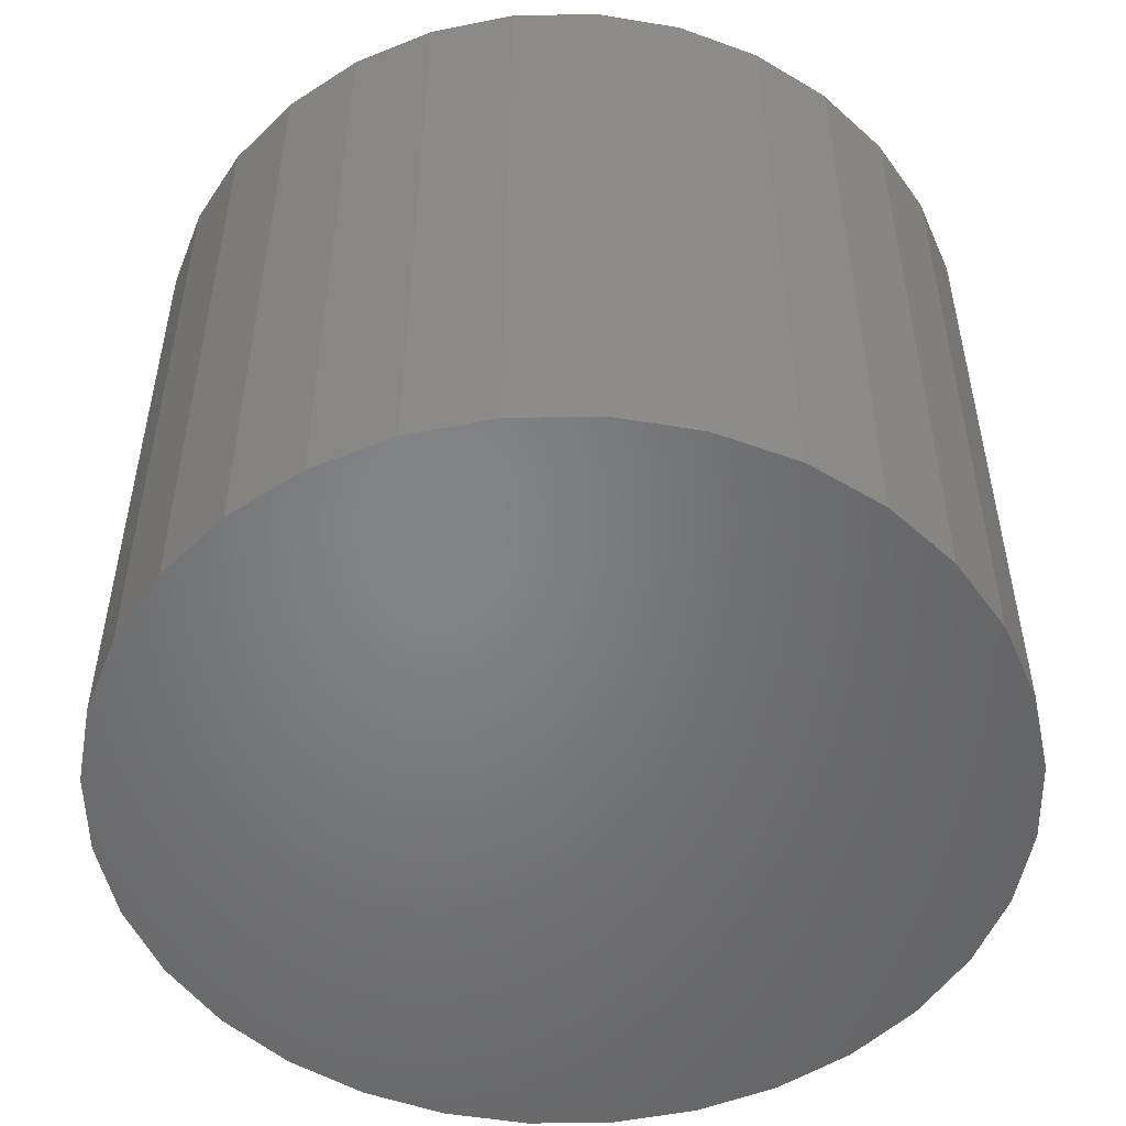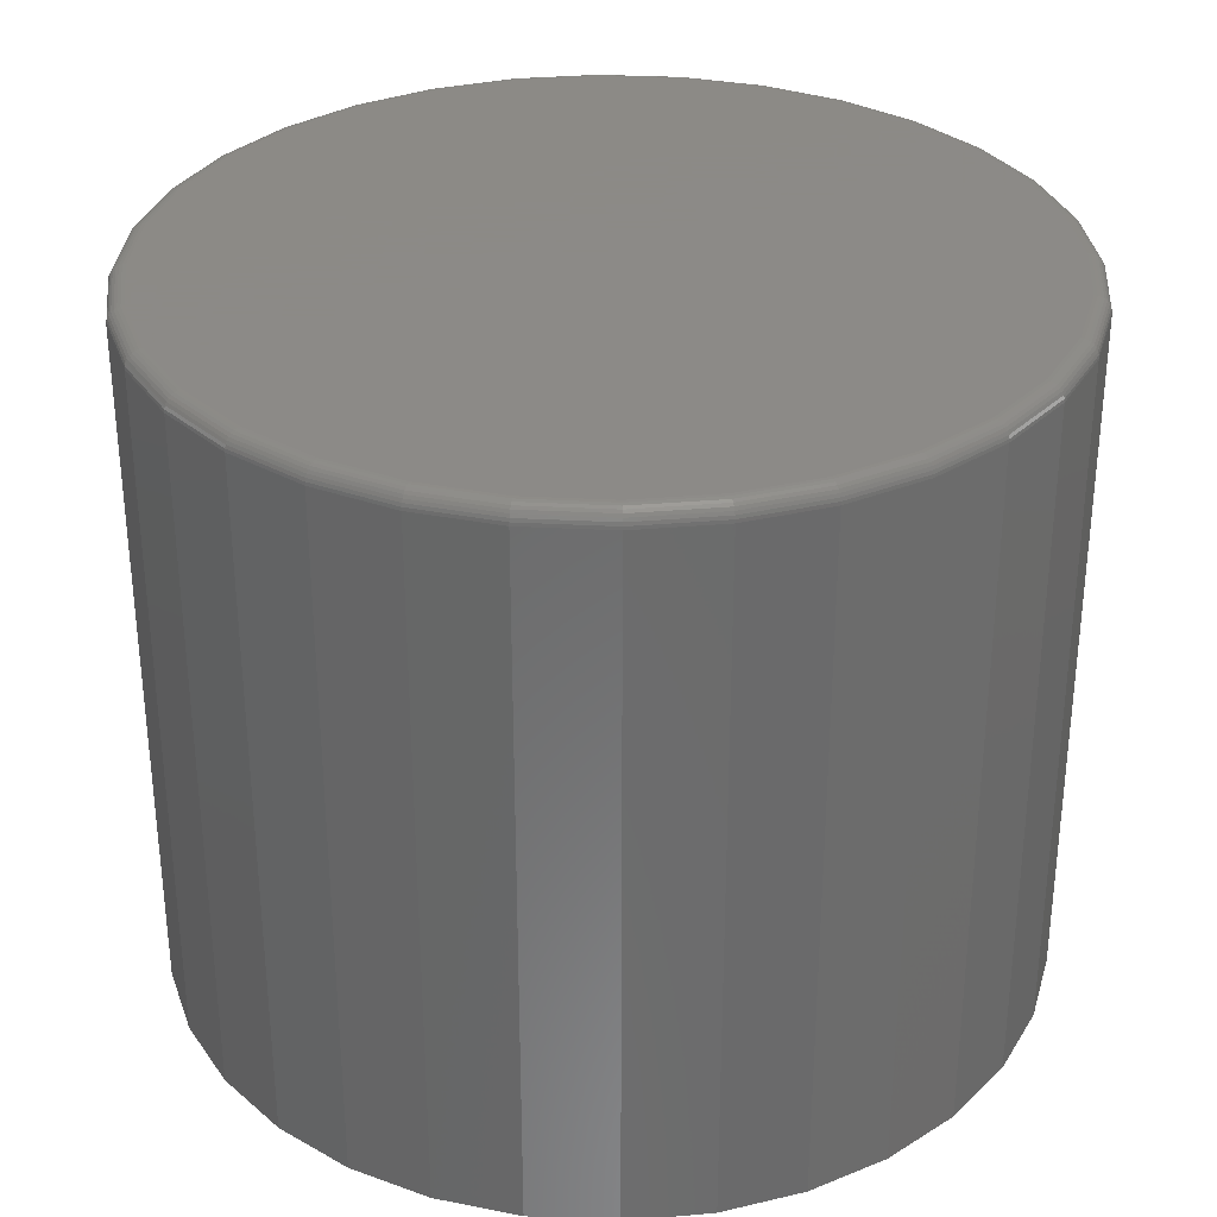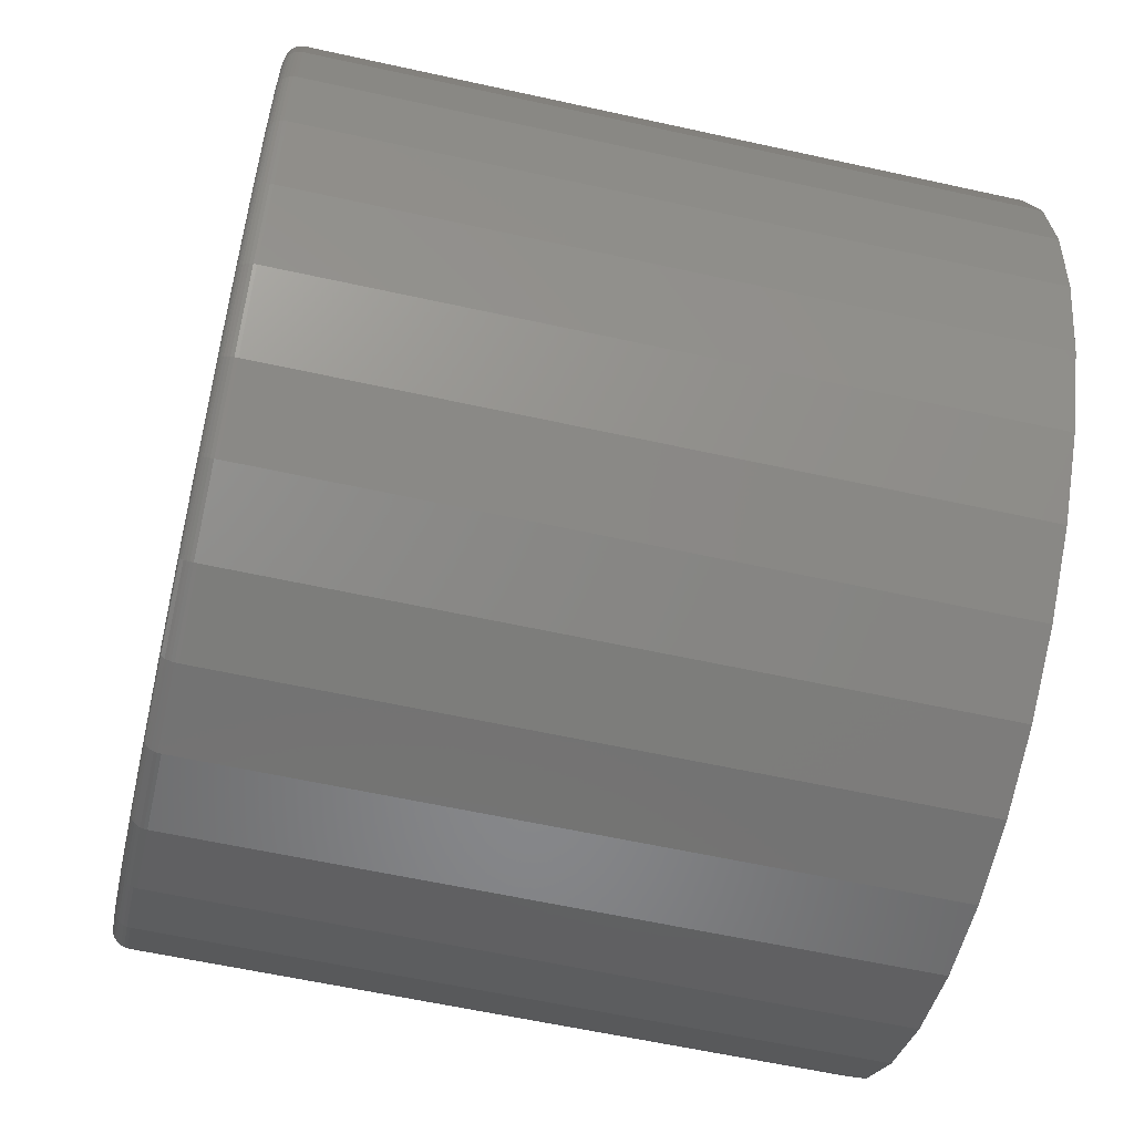
<metadata>
{"format":"stl","ext":"stl","renderer":"f3d","projection":"perspective","resolution":1024,"background":"white","views":[{"elev":-51.8,"azim":-94.6,"up":"+Z"},{"elev":32.2,"azim":88.6,"up":"+Z"},{"elev":-59.7,"azim":77.2,"up":"+Y"}]}
</metadata>
<code>
# stl→obj: 320 verts, 636 faces
v -0.06813 0.3834 0.6719
v 0.08441 0.3834 0.6719
v 0.008141 0.391 0.6719
v 0.1578 0.3612 0.6719
v -0.1415 0.3612 0.6719
v 0.2253 0.3251 0.6719
v -0.2091 0.3251 0.6719
v 0.2846 0.2764 0.6719
v -0.2683 0.2764 0.6719
v 0.3332 0.2172 0.6719
v -0.3169 0.2172 0.6719
v 0.3693 0.1496 0.6719
v -0.3531 0.1496 0.6719
v 0.3916 0.07627 0.6719
v -0.3753 0.07627 0.6719
v 0.3991 -1.166e-16 0.6719
v -0.3828 -1.465e-16 0.6719
v 0.3916 -0.07627 0.6719
v -0.3753 -0.07627 0.6719
v 0.3693 -0.1496 0.6719
v -0.3531 -0.1496 0.6719
v 0.3332 -0.2172 0.6719
v -0.3169 -0.2172 0.6719
v 0.2846 -0.2764 0.6719
v -0.2683 -0.2764 0.6719
v 0.2253 -0.3251 0.6719
v -0.2091 -0.3251 0.6719
v 0.1578 -0.3612 0.6719
v -0.1415 -0.3612 0.6719
v 0.08441 -0.3834 0.6719
v -0.06813 -0.3834 0.6719
v 0.008141 -0.391 0.6719
v 0.4147 0 0
v 0.4147 -4.607e-16 0.6562
v 0.4069 -0.07932 0
v 0.4069 -0.07932 0.6562
v 0.3838 -0.1556 0
v 0.3838 -0.1556 0.6562
v 0.3462 -0.2259 0
v 0.3462 -0.2259 0.6562
v 0.2956 -0.2875 0
v 0.2956 -0.2875 0.6562
v 0.234 -0.3381 0
v 0.234 -0.3381 0.6562
v 0.1637 -0.3756 0
v 0.1637 -0.3756 0.6562
v 0.08746 -0.3988 0
v 0.08746 -0.3988 0.6562
v 0.008141 -0.4066 0
v 0.008141 -0.4066 0.6562
v -0.07118 -0.3988 0
v -0.07118 -0.3988 0.6562
v -0.1474 -0.3756 0
v -0.1474 -0.3756 0.6562
v -0.2177 -0.3381 0
v -0.2177 -0.3381 0.6562
v -0.2794 -0.2875 0
v -0.2794 -0.2875 0.6562
v -0.3299 -0.2259 0
v -0.3299 -0.2259 0.6562
v -0.3675 -0.1556 0
v -0.3675 -0.1556 0.6562
v -0.3906 -0.07932 0
v -0.3906 -0.07932 0.6562
v -0.3984 -1.308e-16 0
v -0.3984 -1.308e-16 0.6562
v -0.3906 0.07932 0
v -0.3906 0.07932 0.6562
v -0.3675 0.1556 0
v -0.3675 0.1556 0.6562
v -0.3299 0.2259 0
v -0.3299 0.2259 0.6562
v -0.2794 0.2875 0
v -0.2794 0.2875 0.6562
v -0.2177 0.3381 0
v -0.2177 0.3381 0.6562
v -0.1474 0.3756 0
v -0.1474 0.3756 0.6562
v -0.07118 0.3988 0
v -0.07118 0.3988 0.6562
v 0.008141 0.4066 0
v 0.008141 0.4066 0.6562
v 0.08746 0.3988 0
v 0.08746 0.3988 0.6562
v 0.1637 0.3756 0
v 0.1637 0.3756 0.6562
v 0.234 0.3381 0
v 0.234 0.3381 0.6562
v 0.2956 0.2875 0
v 0.2956 0.2875 0.6562
v 0.3462 0.2259 0
v 0.3462 0.2259 0.6562
v 0.3838 0.1556 0
v 0.3838 0.1556 0.6562
v 0.4069 0.07932 0
v 0.4069 0.07932 0.6562
v -0.3859 -1.665e-16 0.6716
v -0.3783 0.07687 0.6716
v -0.3888 -1.665e-16 0.6707
v -0.3812 0.07744 0.6707
v -0.3915 -1.665e-16 0.6692
v -0.3838 0.07796 0.6692
v -0.3939 -1.665e-16 0.6673
v -0.3861 0.07843 0.6673
v -0.3958 -1.665e-16 0.6649
v -0.388 0.07881 0.6649
v -0.3972 -1.665e-16 0.6622
v -0.3895 0.07909 0.6622
v -0.3981 -1.665e-16 0.6593
v -0.3903 0.07926 0.6593
v 0.3946 0.07687 0.6716
v 0.4021 -4.441e-16 0.6716
v 0.3974 0.07744 0.6707
v 0.4051 -4.441e-16 0.6707
v 0.4001 0.07796 0.6692
v 0.4078 -4.441e-16 0.6692
v 0.4024 0.07843 0.6673
v 0.4101 -4.441e-16 0.6673
v 0.4043 0.07881 0.6649
v 0.4121 -4.441e-16 0.6649
v 0.4057 0.07909 0.6622
v 0.4135 -4.718e-16 0.6622
v 0.4066 0.07926 0.6593
v 0.4144 -4.718e-16 0.6593
v 0.3722 0.1508 0.6716
v 0.3749 0.1519 0.6707
v 0.3774 0.1529 0.6692
v 0.3795 0.1538 0.6673
v 0.3813 0.1546 0.6649
v 0.3827 0.1551 0.6622
v 0.3835 0.1555 0.6593
v 0.3357 0.2189 0.6716
v 0.3382 0.2205 0.6707
v 0.3404 0.222 0.6692
v 0.3424 0.2233 0.6673
v 0.344 0.2244 0.6649
v 0.3452 0.2252 0.6622
v 0.3459 0.2257 0.6593
v 0.2867 0.2786 0.6716
v 0.2888 0.2807 0.6707
v 0.2907 0.2826 0.6692
v 0.2924 0.2843 0.6673
v 0.2938 0.2856 0.6649
v 0.2948 0.2867 0.6622
v 0.2954 0.2873 0.6593
v 0.227 0.3276 0.6716
v 0.2287 0.33 0.6707
v 0.2302 0.3323 0.6692
v 0.2315 0.3343 0.6673
v 0.2326 0.3359 0.6649
v 0.2334 0.3371 0.6622
v 0.2339 0.3378 0.6593
v 0.1589 0.364 0.6716
v 0.16 0.3667 0.6707
v 0.1611 0.3692 0.6692
v 0.162 0.3714 0.6673
v 0.1627 0.3732 0.6649
v 0.1633 0.3745 0.6622
v 0.1636 0.3754 0.6593
v 0.08501 0.3864 0.6716
v 0.08558 0.3893 0.6707
v 0.08611 0.392 0.6692
v 0.08657 0.3943 0.6673
v 0.08695 0.3962 0.6649
v 0.08723 0.3976 0.6622
v 0.0874 0.3985 0.6593
v 0.008141 0.394 0.6716
v 0.008141 0.3969 0.6707
v 0.008141 0.3996 0.6692
v 0.008141 0.402 0.6673
v 0.008141 0.4039 0.6649
v 0.008141 0.4054 0.6622
v 0.008141 0.4063 0.6593
v -0.06872 0.3864 0.6716
v -0.0693 0.3893 0.6707
v -0.06982 0.392 0.6692
v -0.07029 0.3943 0.6673
v -0.07066 0.3962 0.6649
v -0.07095 0.3976 0.6622
v -0.07112 0.3985 0.6593
v -0.1426 0.364 0.6716
v -0.1438 0.3667 0.6707
v -0.1448 0.3692 0.6692
v -0.1457 0.3714 0.6673
v -0.1464 0.3732 0.6649
v -0.147 0.3745 0.6622
v -0.1473 0.3754 0.6593
v -0.2108 0.3276 0.6716
v -0.2124 0.33 0.6707
v -0.2139 0.3323 0.6692
v -0.2152 0.3343 0.6673
v -0.2163 0.3359 0.6649
v -0.2171 0.3371 0.6622
v -0.2176 0.3378 0.6593
v -0.2705 0.2786 0.6716
v -0.2725 0.2807 0.6707
v -0.2744 0.2826 0.6692
v -0.2761 0.2843 0.6673
v -0.2775 0.2856 0.6649
v -0.2785 0.2867 0.6622
v -0.2791 0.2873 0.6593
v -0.3195 0.2189 0.6716
v -0.3219 0.2205 0.6707
v -0.3241 0.222 0.6692
v -0.3261 0.2233 0.6673
v -0.3277 0.2244 0.6649
v -0.3289 0.2252 0.6622
v -0.3297 0.2257 0.6593
v -0.3559 0.1508 0.6716
v -0.3586 0.1519 0.6707
v -0.3611 0.1529 0.6692
v -0.3633 0.1538 0.6673
v -0.3651 0.1546 0.6649
v -0.3664 0.1551 0.6622
v -0.3672 0.1555 0.6593
v 0.3946 -0.07687 0.6716
v 0.3974 -0.07744 0.6707
v 0.4001 -0.07796 0.6692
v 0.4024 -0.07843 0.6673
v 0.4043 -0.07881 0.6649
v 0.4057 -0.07909 0.6622
v 0.4066 -0.07926 0.6593
v -0.3783 -0.07687 0.6716
v -0.3812 -0.07744 0.6707
v -0.3838 -0.07796 0.6692
v -0.3861 -0.07843 0.6673
v -0.388 -0.07881 0.6649
v -0.3895 -0.07909 0.6622
v -0.3903 -0.07926 0.6593
v -0.3559 -0.1508 0.6716
v -0.3586 -0.1519 0.6707
v -0.3611 -0.1529 0.6692
v -0.3633 -0.1538 0.6673
v -0.3651 -0.1546 0.6649
v -0.3664 -0.1551 0.6622
v -0.3672 -0.1555 0.6593
v -0.3195 -0.2189 0.6716
v -0.3219 -0.2205 0.6707
v -0.3241 -0.222 0.6692
v -0.3261 -0.2233 0.6673
v -0.3277 -0.2244 0.6649
v -0.3289 -0.2252 0.6622
v -0.3297 -0.2257 0.6593
v -0.2705 -0.2786 0.6716
v -0.2725 -0.2807 0.6707
v -0.2744 -0.2826 0.6692
v -0.2761 -0.2843 0.6673
v -0.2775 -0.2856 0.6649
v -0.2785 -0.2867 0.6622
v -0.2791 -0.2873 0.6593
v -0.2108 -0.3276 0.6716
v -0.2124 -0.33 0.6707
v -0.2139 -0.3323 0.6692
v -0.2152 -0.3343 0.6673
v -0.2163 -0.3359 0.6649
v -0.2171 -0.3371 0.6622
v -0.2176 -0.3378 0.6593
v -0.1426 -0.364 0.6716
v -0.1438 -0.3667 0.6707
v -0.1448 -0.3692 0.6692
v -0.1457 -0.3714 0.6673
v -0.1464 -0.3732 0.6649
v -0.147 -0.3745 0.6622
v -0.1473 -0.3754 0.6593
v -0.06872 -0.3864 0.6716
v -0.0693 -0.3893 0.6707
v -0.06982 -0.392 0.6692
v -0.07029 -0.3943 0.6673
v -0.07066 -0.3962 0.6649
v -0.07095 -0.3976 0.6622
v -0.07112 -0.3985 0.6593
v 0.008141 -0.394 0.6716
v 0.008141 -0.3969 0.6707
v 0.008141 -0.3996 0.6692
v 0.008141 -0.402 0.6673
v 0.008141 -0.4039 0.6649
v 0.008141 -0.4054 0.6622
v 0.008141 -0.4063 0.6593
v 0.08501 -0.3864 0.6716
v 0.08558 -0.3893 0.6707
v 0.08611 -0.392 0.6692
v 0.08657 -0.3943 0.6673
v 0.08695 -0.3962 0.6649
v 0.08723 -0.3976 0.6622
v 0.0874 -0.3985 0.6593
v 0.1589 -0.364 0.6716
v 0.16 -0.3667 0.6707
v 0.1611 -0.3692 0.6692
v 0.162 -0.3714 0.6673
v 0.1627 -0.3732 0.6649
v 0.1633 -0.3745 0.6622
v 0.1636 -0.3754 0.6593
v 0.227 -0.3276 0.6716
v 0.2287 -0.33 0.6707
v 0.2302 -0.3323 0.6692
v 0.2315 -0.3343 0.6673
v 0.2326 -0.3359 0.6649
v 0.2334 -0.3371 0.6622
v 0.2339 -0.3378 0.6593
v 0.2867 -0.2786 0.6716
v 0.2888 -0.2807 0.6707
v 0.2907 -0.2826 0.6692
v 0.2924 -0.2843 0.6673
v 0.2938 -0.2856 0.6649
v 0.2948 -0.2867 0.6622
v 0.2954 -0.2873 0.6593
v 0.3357 -0.2189 0.6716
v 0.3382 -0.2205 0.6707
v 0.3404 -0.222 0.6692
v 0.3424 -0.2233 0.6673
v 0.344 -0.2244 0.6649
v 0.3452 -0.2252 0.6622
v 0.3459 -0.2257 0.6593
v 0.3722 -0.1508 0.6716
v 0.3749 -0.1519 0.6707
v 0.3774 -0.1529 0.6692
v 0.3795 -0.1538 0.6673
v 0.3813 -0.1546 0.6649
v 0.3827 -0.1551 0.6622
v 0.3835 -0.1555 0.6593
f 1 2 3
f 2 1 4
f 4 1 5
f 4 5 6
f 6 5 7
f 6 7 8
f 8 7 9
f 8 9 10
f 10 9 11
f 10 11 12
f 12 11 13
f 12 13 14
f 14 13 15
f 14 15 16
f 16 15 17
f 16 17 18
f 18 17 19
f 18 19 20
f 20 19 21
f 20 21 22
f 22 21 23
f 22 23 24
f 24 23 25
f 24 25 26
f 26 25 27
f 26 27 28
f 28 27 29
f 28 29 30
f 30 29 31
f 30 31 32
f 33 34 35
f 35 34 36
f 35 36 37
f 37 36 38
f 37 38 39
f 39 38 40
f 39 40 41
f 41 40 42
f 41 42 43
f 43 42 44
f 43 44 45
f 45 44 46
f 45 46 47
f 47 46 48
f 47 48 49
f 49 48 50
f 49 50 51
f 51 50 52
f 51 52 53
f 53 52 54
f 53 54 55
f 55 54 56
f 55 56 57
f 57 56 58
f 57 58 59
f 59 58 60
f 59 60 61
f 61 60 62
f 61 62 63
f 63 62 64
f 63 64 65
f 65 64 66
f 65 66 67
f 67 66 68
f 67 68 69
f 69 68 70
f 69 70 71
f 71 70 72
f 71 72 73
f 73 72 74
f 73 74 75
f 75 74 76
f 75 76 77
f 77 76 78
f 77 78 79
f 79 78 80
f 79 80 81
f 81 80 82
f 81 82 83
f 83 82 84
f 83 84 85
f 85 84 86
f 85 86 87
f 87 86 88
f 87 88 89
f 89 88 90
f 89 90 91
f 91 90 92
f 91 92 93
f 93 92 94
f 93 94 95
f 95 94 96
f 95 96 33
f 33 96 34
f 17 15 97
f 97 15 98
f 97 98 99
f 99 98 100
f 99 100 101
f 101 100 102
f 101 102 103
f 103 102 104
f 103 104 105
f 105 104 106
f 105 106 107
f 107 106 108
f 107 108 109
f 109 108 110
f 109 110 66
f 66 110 68
f 14 16 111
f 111 16 112
f 111 112 113
f 113 112 114
f 113 114 115
f 115 114 116
f 115 116 117
f 117 116 118
f 117 118 119
f 119 118 120
f 119 120 121
f 121 120 122
f 121 122 123
f 123 122 124
f 123 124 96
f 96 124 34
f 12 14 125
f 125 14 111
f 125 111 126
f 126 111 113
f 126 113 127
f 127 113 115
f 127 115 128
f 128 115 117
f 128 117 129
f 129 117 119
f 129 119 130
f 130 119 121
f 130 121 131
f 131 121 123
f 131 123 94
f 94 123 96
f 10 12 132
f 132 12 125
f 132 125 133
f 133 125 126
f 133 126 134
f 134 126 127
f 134 127 135
f 135 127 128
f 135 128 136
f 136 128 129
f 136 129 137
f 137 129 130
f 137 130 138
f 138 130 131
f 138 131 92
f 92 131 94
f 8 10 139
f 139 10 132
f 139 132 140
f 140 132 133
f 140 133 141
f 141 133 134
f 141 134 142
f 142 134 135
f 142 135 143
f 143 135 136
f 143 136 144
f 144 136 137
f 144 137 145
f 145 137 138
f 145 138 90
f 90 138 92
f 6 8 146
f 146 8 139
f 146 139 147
f 147 139 140
f 147 140 148
f 148 140 141
f 148 141 149
f 149 141 142
f 149 142 150
f 150 142 143
f 150 143 151
f 151 143 144
f 151 144 152
f 152 144 145
f 152 145 88
f 88 145 90
f 4 6 153
f 153 6 146
f 153 146 154
f 154 146 147
f 154 147 155
f 155 147 148
f 155 148 156
f 156 148 149
f 156 149 157
f 157 149 150
f 157 150 158
f 158 150 151
f 158 151 159
f 159 151 152
f 159 152 86
f 86 152 88
f 2 4 160
f 160 4 153
f 160 153 161
f 161 153 154
f 161 154 162
f 162 154 155
f 162 155 163
f 163 155 156
f 163 156 164
f 164 156 157
f 164 157 165
f 165 157 158
f 165 158 166
f 166 158 159
f 166 159 84
f 84 159 86
f 3 2 167
f 167 2 160
f 167 160 168
f 168 160 161
f 168 161 169
f 169 161 162
f 169 162 170
f 170 162 163
f 170 163 171
f 171 163 164
f 171 164 172
f 172 164 165
f 172 165 173
f 173 165 166
f 173 166 82
f 82 166 84
f 1 3 174
f 174 3 167
f 174 167 175
f 175 167 168
f 175 168 176
f 176 168 169
f 176 169 177
f 177 169 170
f 177 170 178
f 178 170 171
f 178 171 179
f 179 171 172
f 179 172 180
f 180 172 173
f 180 173 80
f 80 173 82
f 5 1 181
f 181 1 174
f 181 174 182
f 182 174 175
f 182 175 183
f 183 175 176
f 183 176 184
f 184 176 177
f 184 177 185
f 185 177 178
f 185 178 186
f 186 178 179
f 186 179 187
f 187 179 180
f 187 180 78
f 78 180 80
f 7 5 188
f 188 5 181
f 188 181 189
f 189 181 182
f 189 182 190
f 190 182 183
f 190 183 191
f 191 183 184
f 191 184 192
f 192 184 185
f 192 185 193
f 193 185 186
f 193 186 194
f 194 186 187
f 194 187 76
f 76 187 78
f 9 7 195
f 195 7 188
f 195 188 196
f 196 188 189
f 196 189 197
f 197 189 190
f 197 190 198
f 198 190 191
f 198 191 199
f 199 191 192
f 199 192 200
f 200 192 193
f 200 193 201
f 201 193 194
f 201 194 74
f 74 194 76
f 11 9 202
f 202 9 195
f 202 195 203
f 203 195 196
f 203 196 204
f 204 196 197
f 204 197 205
f 205 197 198
f 205 198 206
f 206 198 199
f 206 199 207
f 207 199 200
f 207 200 208
f 208 200 201
f 208 201 72
f 72 201 74
f 13 11 209
f 209 11 202
f 209 202 210
f 210 202 203
f 210 203 211
f 211 203 204
f 211 204 212
f 212 204 205
f 212 205 213
f 213 205 206
f 213 206 214
f 214 206 207
f 214 207 215
f 215 207 208
f 215 208 70
f 70 208 72
f 15 13 98
f 98 13 209
f 98 209 100
f 100 209 210
f 100 210 102
f 102 210 211
f 102 211 104
f 104 211 212
f 104 212 106
f 106 212 213
f 106 213 108
f 108 213 214
f 108 214 110
f 110 214 215
f 110 215 68
f 68 215 70
f 16 18 112
f 112 18 216
f 112 216 114
f 114 216 217
f 114 217 116
f 116 217 218
f 116 218 118
f 118 218 219
f 118 219 120
f 120 219 220
f 120 220 122
f 122 220 221
f 122 221 124
f 124 221 222
f 124 222 34
f 34 222 36
f 19 17 223
f 223 17 97
f 223 97 224
f 224 97 99
f 224 99 225
f 225 99 101
f 225 101 226
f 226 101 103
f 226 103 227
f 227 103 105
f 227 105 228
f 228 105 107
f 228 107 229
f 229 107 109
f 229 109 64
f 64 109 66
f 21 19 230
f 230 19 223
f 230 223 231
f 231 223 224
f 231 224 232
f 232 224 225
f 232 225 233
f 233 225 226
f 233 226 234
f 234 226 227
f 234 227 235
f 235 227 228
f 235 228 236
f 236 228 229
f 236 229 62
f 62 229 64
f 23 21 237
f 237 21 230
f 237 230 238
f 238 230 231
f 238 231 239
f 239 231 232
f 239 232 240
f 240 232 233
f 240 233 241
f 241 233 234
f 241 234 242
f 242 234 235
f 242 235 243
f 243 235 236
f 243 236 60
f 60 236 62
f 25 23 244
f 244 23 237
f 244 237 245
f 245 237 238
f 245 238 246
f 246 238 239
f 246 239 247
f 247 239 240
f 247 240 248
f 248 240 241
f 248 241 249
f 249 241 242
f 249 242 250
f 250 242 243
f 250 243 58
f 58 243 60
f 27 25 251
f 251 25 244
f 251 244 252
f 252 244 245
f 252 245 253
f 253 245 246
f 253 246 254
f 254 246 247
f 254 247 255
f 255 247 248
f 255 248 256
f 256 248 249
f 256 249 257
f 257 249 250
f 257 250 56
f 56 250 58
f 29 27 258
f 258 27 251
f 258 251 259
f 259 251 252
f 259 252 260
f 260 252 253
f 260 253 261
f 261 253 254
f 261 254 262
f 262 254 255
f 262 255 263
f 263 255 256
f 263 256 264
f 264 256 257
f 264 257 54
f 54 257 56
f 31 29 265
f 265 29 258
f 265 258 266
f 266 258 259
f 266 259 267
f 267 259 260
f 267 260 268
f 268 260 261
f 268 261 269
f 269 261 262
f 269 262 270
f 270 262 263
f 270 263 271
f 271 263 264
f 271 264 52
f 52 264 54
f 32 31 272
f 272 31 265
f 272 265 273
f 273 265 266
f 273 266 274
f 274 266 267
f 274 267 275
f 275 267 268
f 275 268 276
f 276 268 269
f 276 269 277
f 277 269 270
f 277 270 278
f 278 270 271
f 278 271 50
f 50 271 52
f 30 32 279
f 279 32 272
f 279 272 280
f 280 272 273
f 280 273 281
f 281 273 274
f 281 274 282
f 282 274 275
f 282 275 283
f 283 275 276
f 283 276 284
f 284 276 277
f 284 277 285
f 285 277 278
f 285 278 48
f 48 278 50
f 28 30 286
f 286 30 279
f 286 279 287
f 287 279 280
f 287 280 288
f 288 280 281
f 288 281 289
f 289 281 282
f 289 282 290
f 290 282 283
f 290 283 291
f 291 283 284
f 291 284 292
f 292 284 285
f 292 285 46
f 46 285 48
f 26 28 293
f 293 28 286
f 293 286 294
f 294 286 287
f 294 287 295
f 295 287 288
f 295 288 296
f 296 288 289
f 296 289 297
f 297 289 290
f 297 290 298
f 298 290 291
f 298 291 299
f 299 291 292
f 299 292 44
f 44 292 46
f 24 26 300
f 300 26 293
f 300 293 301
f 301 293 294
f 301 294 302
f 302 294 295
f 302 295 303
f 303 295 296
f 303 296 304
f 304 296 297
f 304 297 305
f 305 297 298
f 305 298 306
f 306 298 299
f 306 299 42
f 42 299 44
f 22 24 307
f 307 24 300
f 307 300 308
f 308 300 301
f 308 301 309
f 309 301 302
f 309 302 310
f 310 302 303
f 310 303 311
f 311 303 304
f 311 304 312
f 312 304 305
f 312 305 313
f 313 305 306
f 313 306 40
f 40 306 42
f 20 22 314
f 314 22 307
f 314 307 315
f 315 307 308
f 315 308 316
f 316 308 309
f 316 309 317
f 317 309 310
f 317 310 318
f 318 310 311
f 318 311 319
f 319 311 312
f 319 312 320
f 320 312 313
f 320 313 38
f 38 313 40
f 18 20 216
f 216 20 314
f 216 314 217
f 217 314 315
f 217 315 218
f 218 315 316
f 218 316 219
f 219 316 317
f 219 317 220
f 220 317 318
f 220 318 221
f 221 318 319
f 221 319 222
f 222 319 320
f 222 320 36
f 36 320 38
f 81 83 79
f 49 51 47
f 47 51 53
f 47 53 45
f 45 53 55
f 45 55 43
f 43 55 57
f 43 57 41
f 41 57 59
f 41 59 39
f 39 59 61
f 39 61 37
f 37 61 63
f 37 63 35
f 35 63 65
f 35 65 33
f 33 65 67
f 33 67 95
f 95 67 69
f 95 69 93
f 93 69 71
f 93 71 91
f 91 71 73
f 91 73 89
f 89 73 75
f 89 75 87
f 87 75 77
f 87 77 85
f 85 77 79
f 85 79 83

</code>
